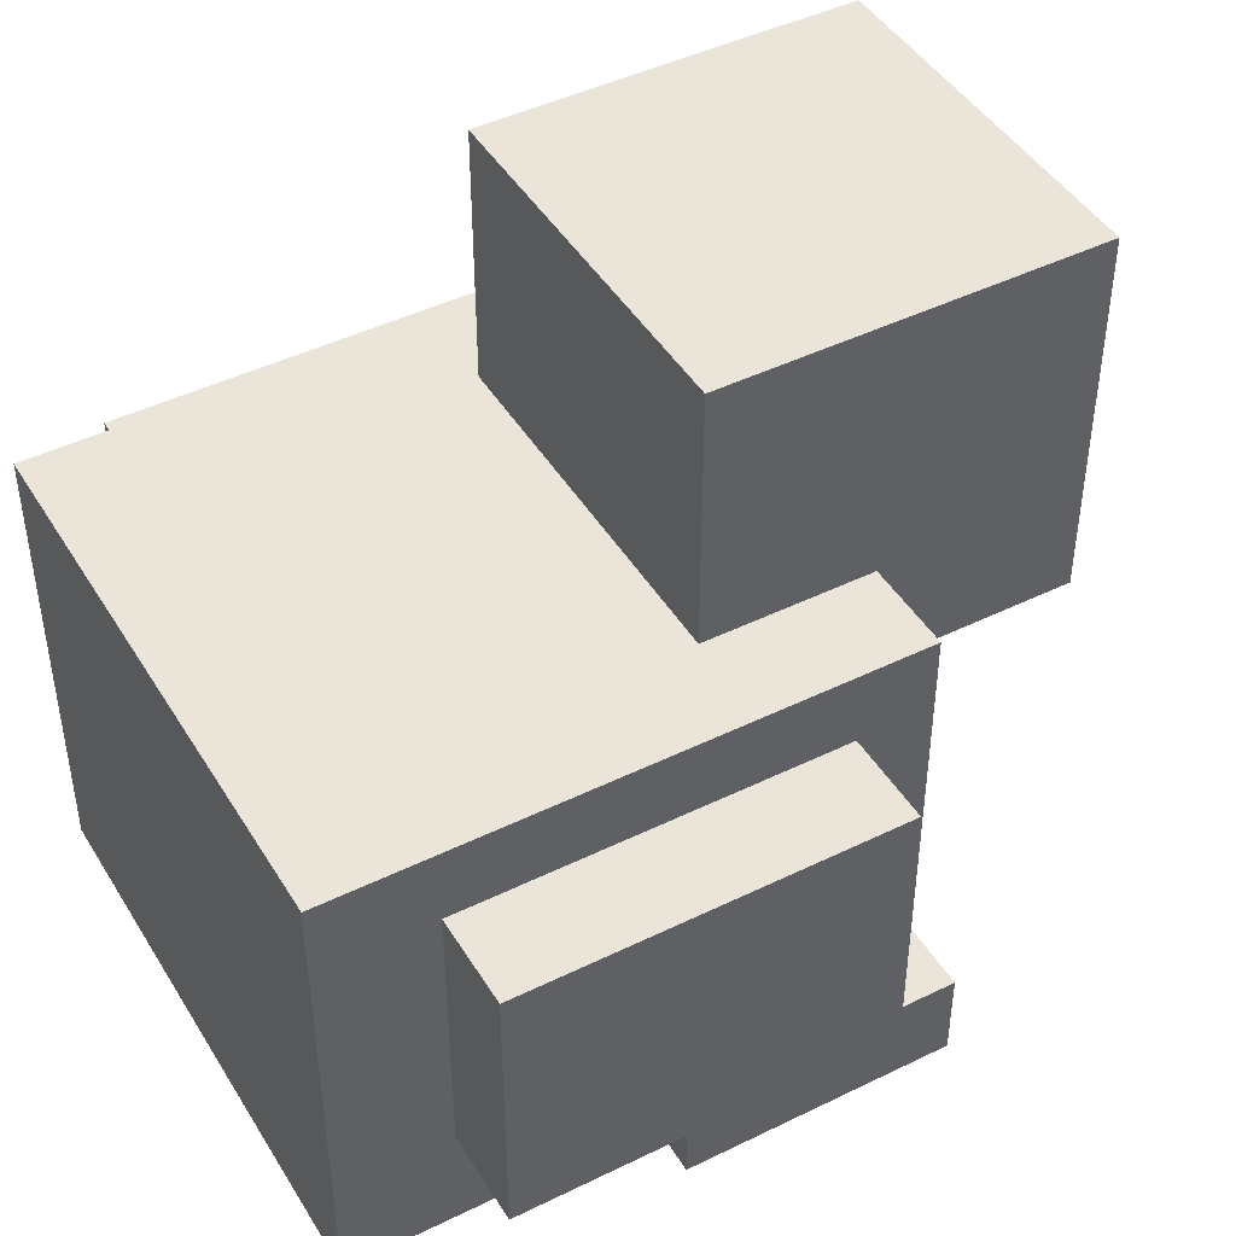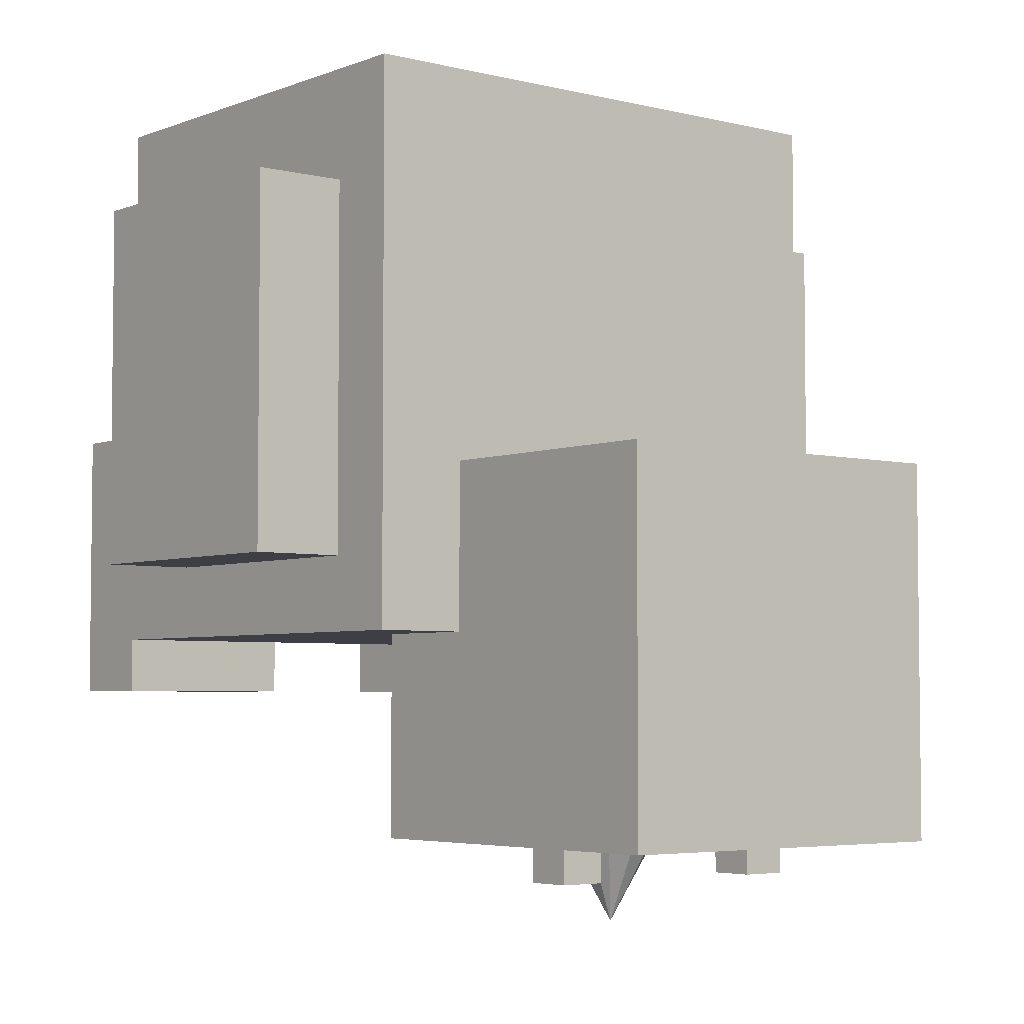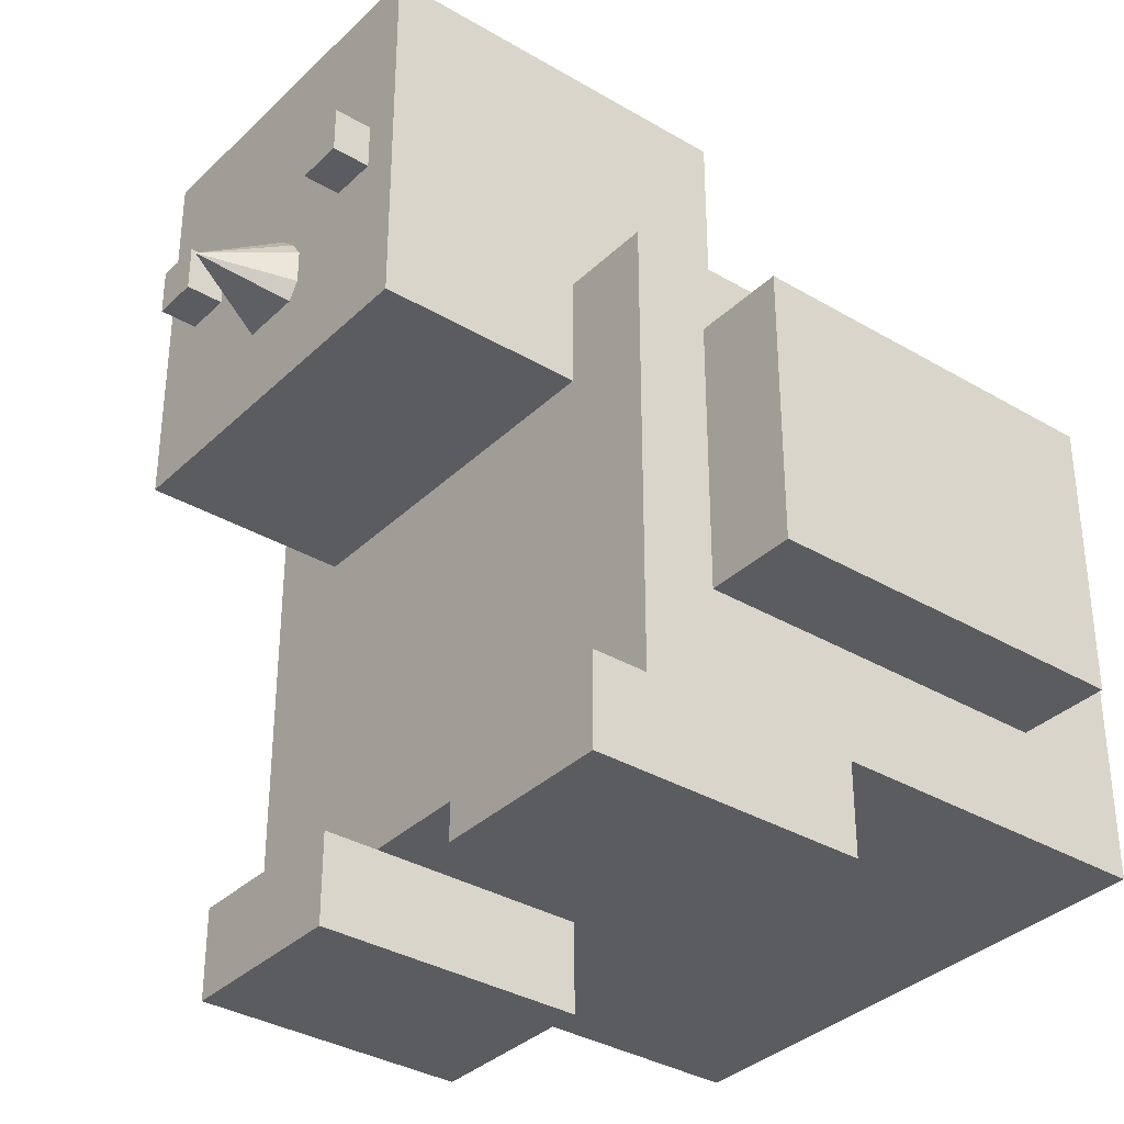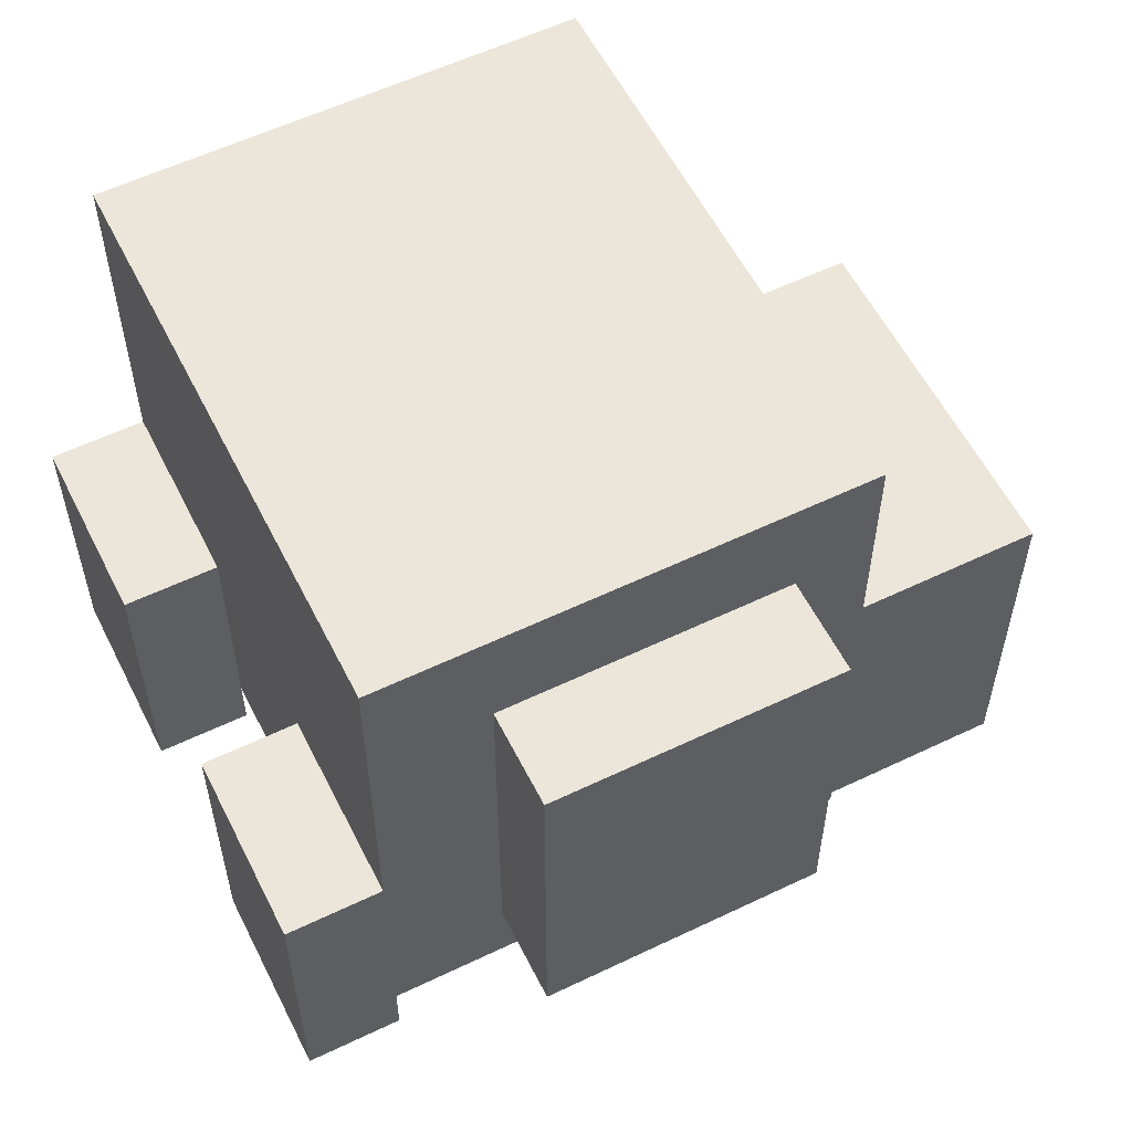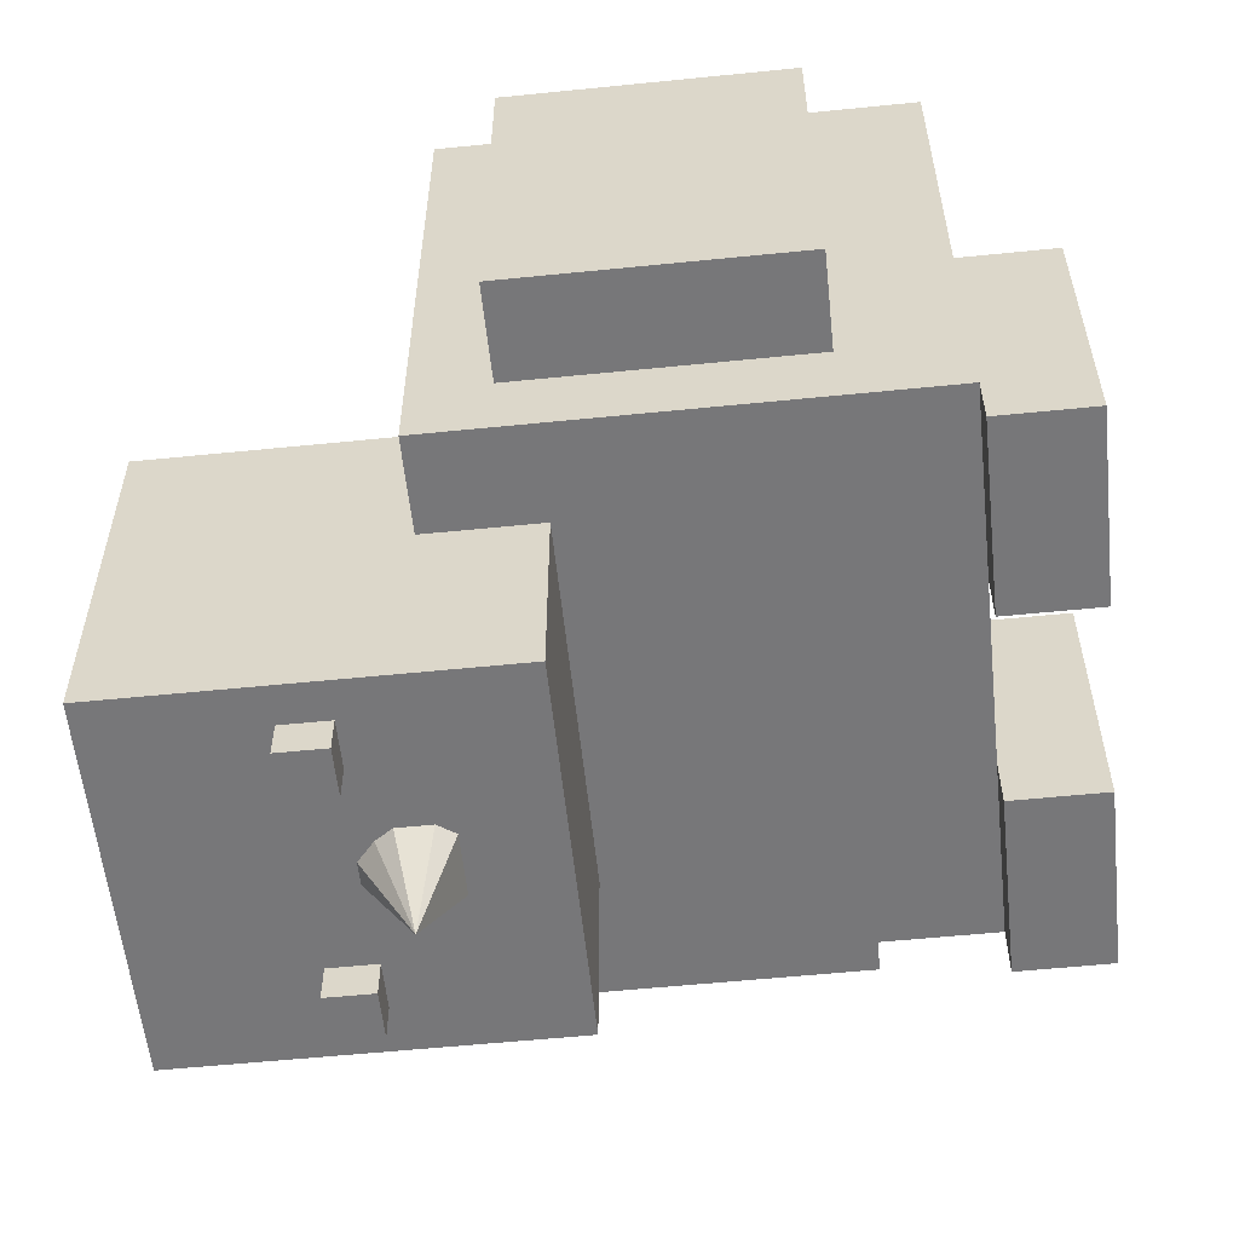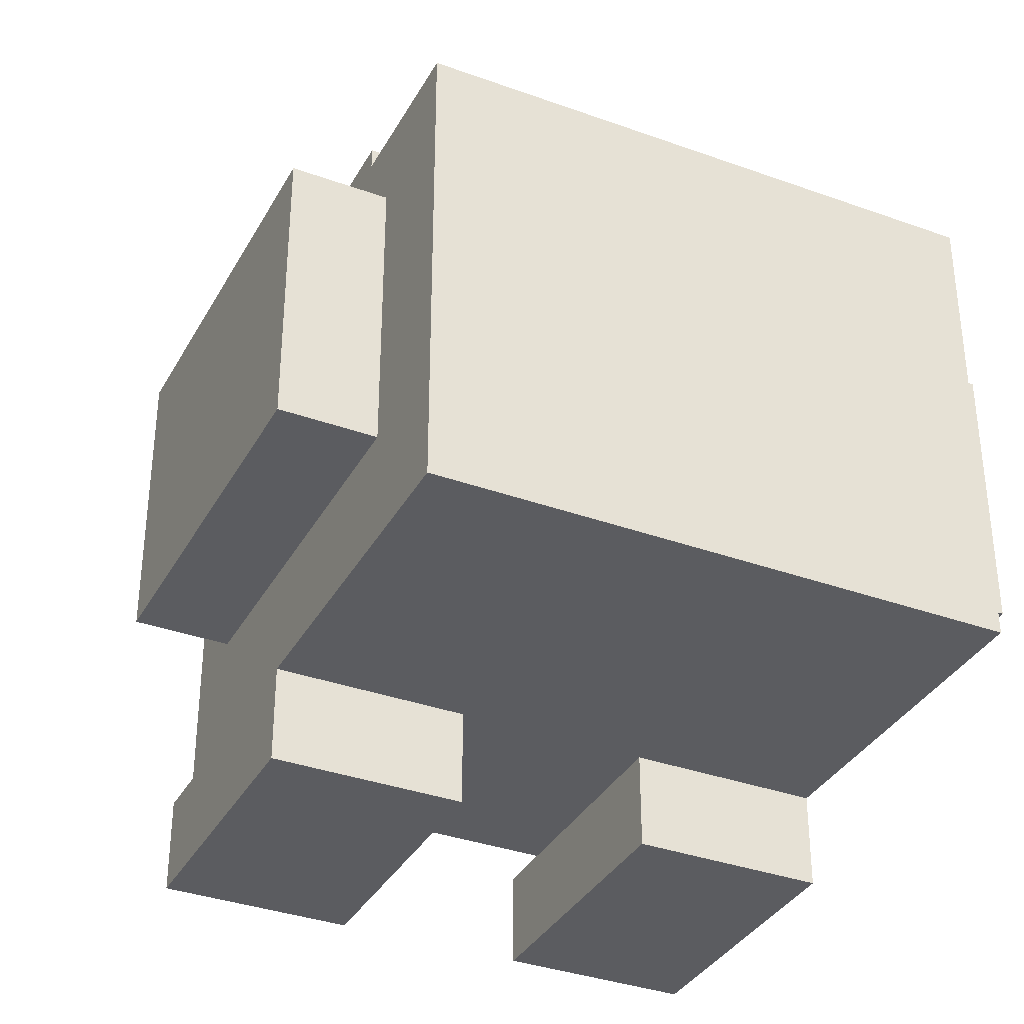
<metadata>
{"format":"obj","ext":"obj","renderer":"f3d","projection":"perspective","resolution":1024,"background":"white","views":[{"elev":45.0,"azim":60.4,"up":"+Y"},{"elev":-4.4,"azim":141.1,"up":"+Z"},{"elev":-34.7,"azim":-128.4,"up":"+Y"},{"elev":57.4,"azim":63.5,"up":"+Z"},{"elev":-57.2,"azim":-84.0,"up":"+Z"},{"elev":-35.3,"azim":-25.6,"up":"+Y"}]}
</metadata>
<code>
o body
v 0.125 0.1875 0.1125
v 0.125 0.1875 -0.075
v 0.125 0.03125 0.1125
v 0.125 0.03125 -0.075
v -0.0625 0.1875 -0.075
v -0.0625 0.1875 0.1125
v -0.0625 0.03125 -0.075
v -0.0625 0.03125 0.1125
f 4 7 5 2
f 3 4 2 1
f 8 3 1 6
f 7 8 6 5
f 6 1 2 5
f 7 4 3 8
o head
v 0.09375 0.275 -0.01875
v 0.09375 0.275 -0.1438
v 0.09375 0.15 -0.01875
v 0.09375 0.15 -0.1438
v -0.03125 0.275 -0.1438
v -0.03125 0.275 -0.01875
v -0.03125 0.15 -0.1438
v -0.03125 0.15 -0.01875
f 12 15 13 10
f 11 12 10 9
f 16 11 9 14
f 15 16 14 13
f 14 9 10 13
f 15 12 11 16
o foot L
v 0.125 0.03125 0
v 0.125 0.03125 -0.09375
v 0.125 0 0
v 0.125 0 -0.09375
v 0.0625 0.03125 -0.09375
v 0.0625 0.03125 0
v 0.0625 0 -0.09375
v 0.0625 0 0
f 20 23 21 18
f 19 20 18 17
f 24 19 17 22
f 23 24 22 21
f 22 17 18 21
f 23 20 19 24
o foot R
v 0 0.03125 0
v 0 0.03125 -0.09375
v 0 0 0
v 0 0 -0.09375
v -0.0625 0.03125 -0.09375
v -0.0625 0.03125 0
v -0.0625 0 -0.09375
v -0.0625 0 0
f 28 31 29 26
f 27 28 26 25
f 32 27 25 30
f 31 32 30 29
f 30 25 26 29
f 31 28 27 32
o wing R
v -0.0625 0.1625 0.075
v -0.0625 0.1625 -0.05
v -0.0625 0.06875 0.075
v -0.0625 0.06875 -0.05
v -0.09375 0.1625 -0.05
v -0.09375 0.1625 0.075
v -0.09375 0.06875 -0.05
v -0.09375 0.06875 0.075
f 36 39 37 34
f 35 36 34 33
f 40 35 33 38
f 39 40 38 37
f 38 33 34 37
f 39 36 35 40
o wing L
v 0.1562 0.1625 0.075
v 0.1562 0.1625 -0.05
v 0.1562 0.06875 0.075
v 0.1562 0.06875 -0.05
v 0.125 0.1625 -0.05
v 0.125 0.1625 0.075
v 0.125 0.06875 -0.05
v 0.125 0.06875 0.075
f 44 47 45 42
f 43 44 42 41
f 48 43 41 46
f 47 48 46 45
f 46 41 42 45
f 47 44 43 48
o beak
v 0.03125 0.1906 -0.1406
v 0.03125 0.1906 -0.1719
v 0.03544 0.1781 -0.1406
v 0.04269 0.1781 -0.1406
v 0.04688 0.1844 -0.1406
v 0.04688 0.1969 -0.1406
v 0.04269 0.2031 -0.1406
v 0.03544 0.2094 -0.1406
v 0.02706 0.2094 -0.1406
v 0.01981 0.2031 -0.1406
v 0.01562 0.1969 -0.1406
v 0.01562 0.1844 -0.1406
v 0.01981 0.1781 -0.1406
v 0.02706 0.1781 -0.1406
f 52 51 49
f 51 52 50
f 53 52 49
f 52 53 50
f 54 53 49
f 53 54 50
f 55 54 49
f 54 55 50
f 56 55 49
f 55 56 50
f 57 56 49
f 56 57 50
f 58 57 49
f 57 58 50
f 59 58 49
f 58 59 50
f 60 59 49
f 59 60 50
f 61 60 49
f 60 61 50
f 62 61 49
f 61 62 50
f 51 62 49
f 62 51 50
o eye L
v 0.07812 0.2219 -0.1406
v 0.07812 0.2219 -0.1562
v 0.07812 0.2063 -0.1406
v 0.07812 0.2063 -0.1562
v 0.0625 0.2219 -0.1562
v 0.0625 0.2219 -0.1406
v 0.0625 0.2063 -0.1562
v 0.0625 0.2063 -0.1406
f 66 69 67 64
f 65 66 64 63
f 70 65 63 68
f 69 70 68 67
f 68 63 64 67
f 69 66 65 70
o eye R
v -0.003125 0.2219 -0.1406
v -0.003125 0.2219 -0.1562
v -0.003125 0.2063 -0.1406
v -0.003125 0.2063 -0.1562
v -0.01875 0.2219 -0.1562
v -0.01875 0.2219 -0.1406
v -0.01875 0.2063 -0.1562
v -0.01875 0.2063 -0.1406
f 74 77 75 72
f 73 74 72 71
f 78 73 71 76
f 77 78 76 75
f 76 71 72 75
f 77 74 73 78

</code>
